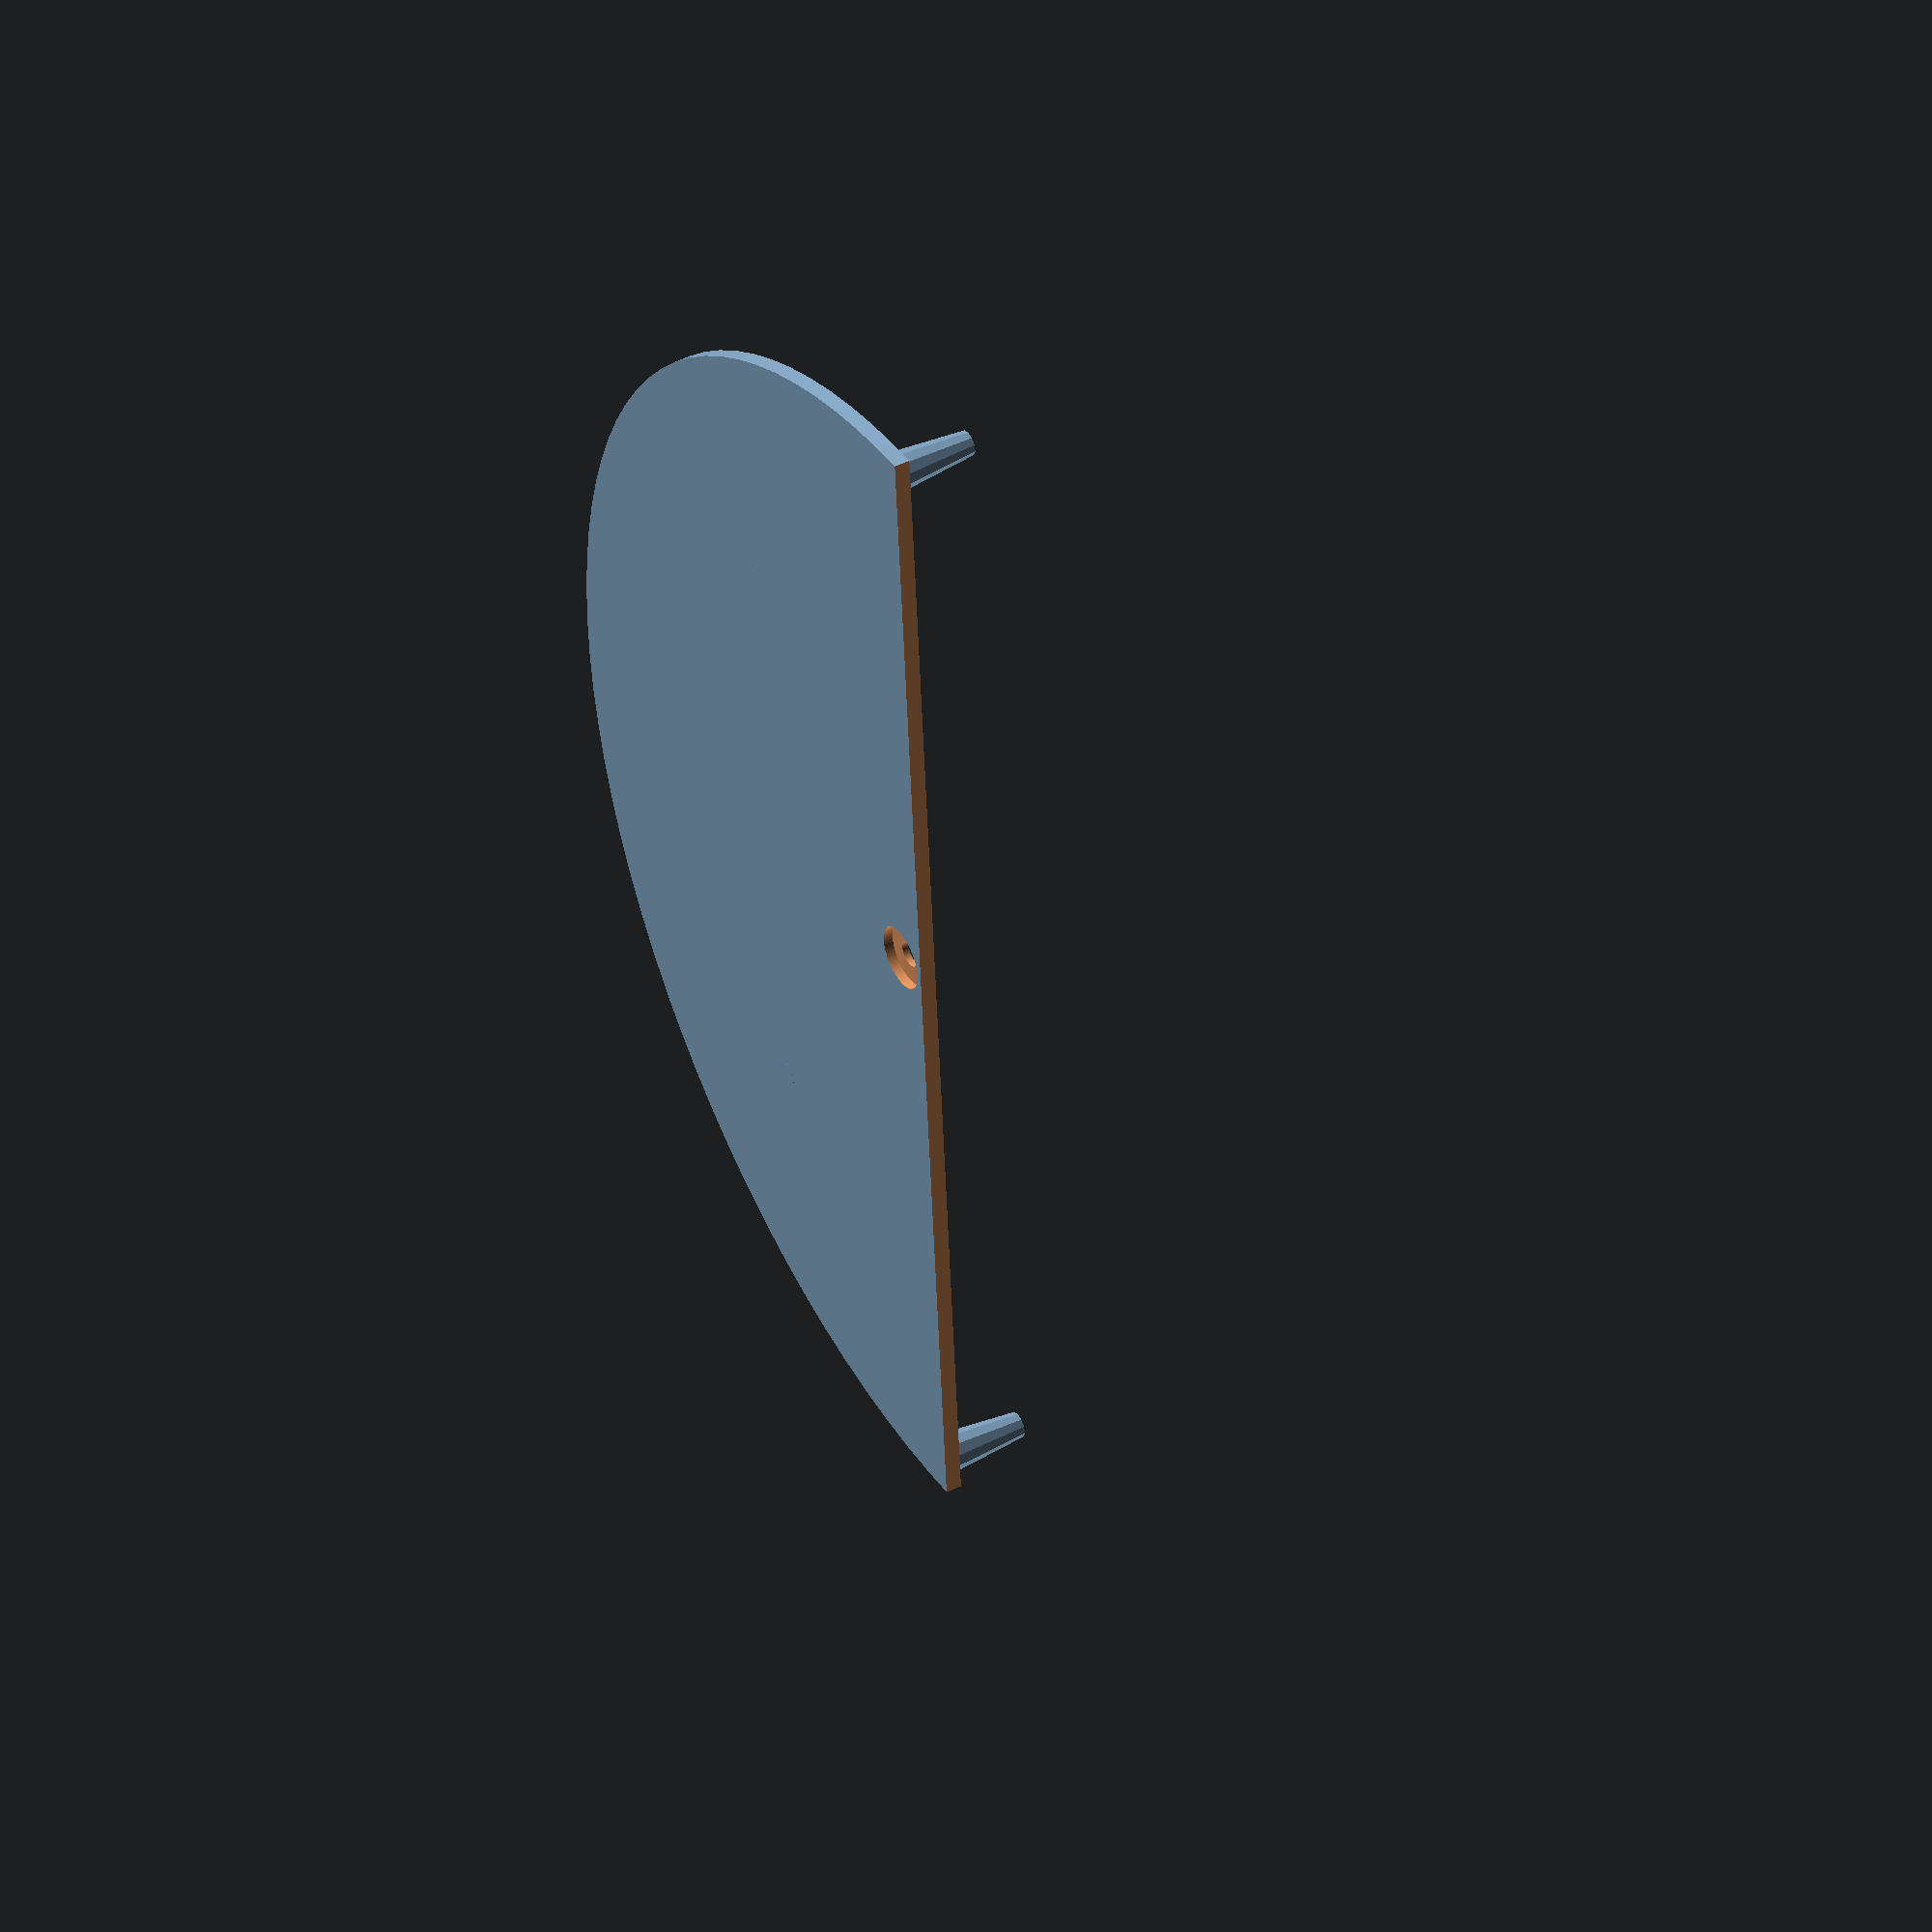
<openscad>
h = 12;
pared = 2.5;
diametro = 200;

pataR1 = 2;
pataR2 = 3.3;
torR = 5;


translate([0,0,h+pared])
rotate([0,180,0])
creaBase();



module creaBase()
{
translate([0,0,h])
difference()
{
    cylinder(r=(diametro/2),pared,$fn=100);
    
    translate([-(diametro+2)/2,-(diametro),-0.1])
    cube([diametro+2,diametro+1,pared+1]);
    
    translate([0,torR+2,1])
    cylinder(r=torR,pared,$fn=100);
    
    translate([0,torR+2,-1])
    cylinder(r=2,pared*2,$fn=100);
    
}

translate([-(diametro/2)+pataR2+1,pataR2+1,0])
cylinder(r1=pataR1,r2=pataR2,h+pared);

translate([(diametro/2)-pataR2-1,pataR2+1,0])
cylinder(r1=pataR1,r2=pataR2,h+pared);

translate([0,(diametro/2)-pataR2-1,0])
cylinder(r1=pataR1,r2=pataR2,h+pared);

translate([(diametro/4),(diametro/4)-pataR2-1,0])
cylinder(r1=pataR1,r2=pataR2,h+pared);

translate([-(diametro/4),(diametro/4)-pataR2-1,0])
cylinder(r1=pataR1,r2=pataR2,h+pared);

}
</openscad>
<views>
elev=136.3 azim=274.4 roll=300.3 proj=o view=wireframe
</views>
